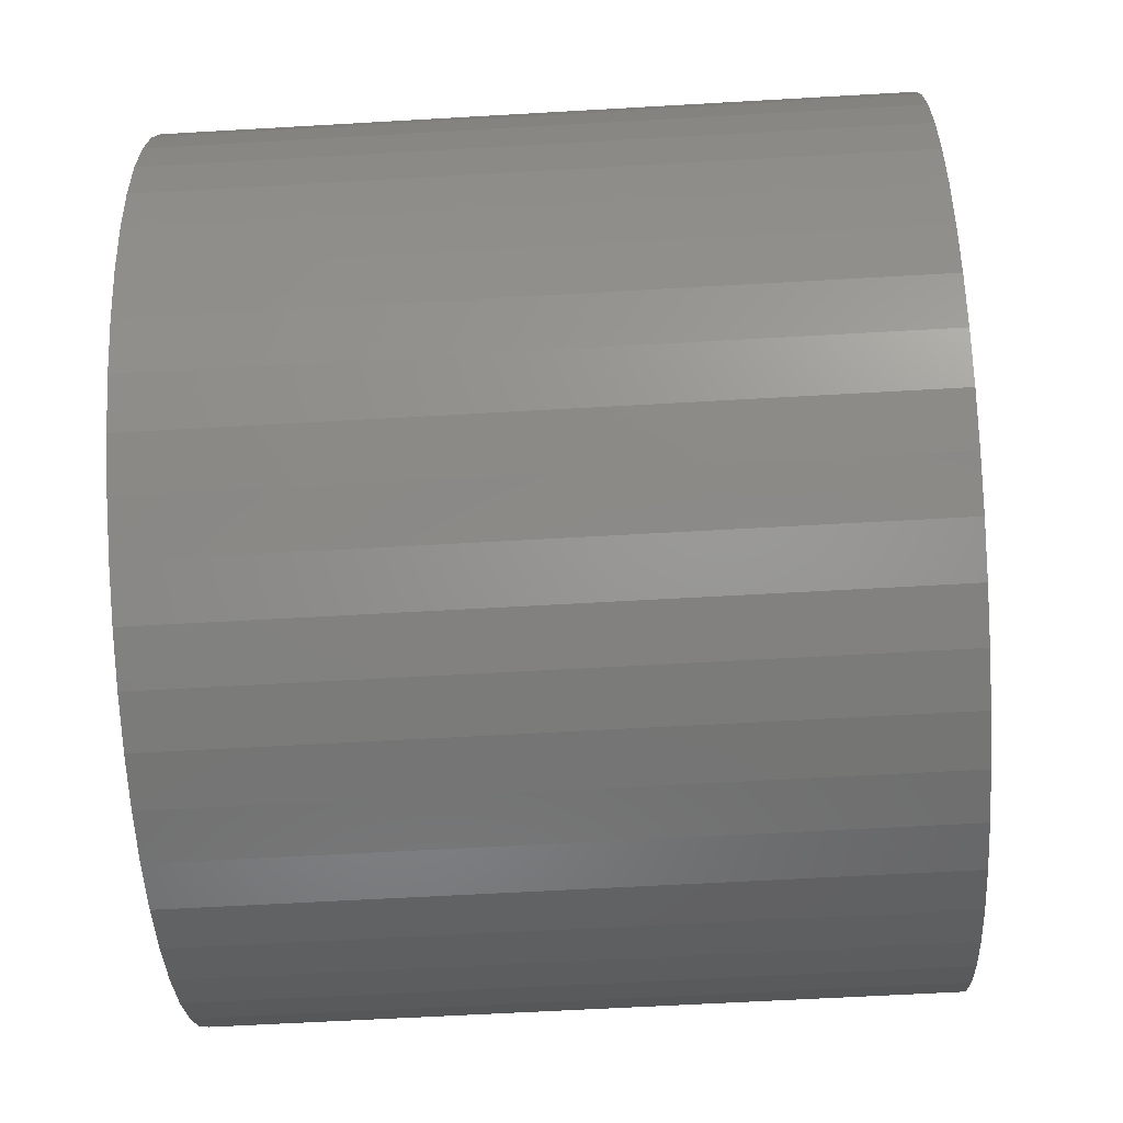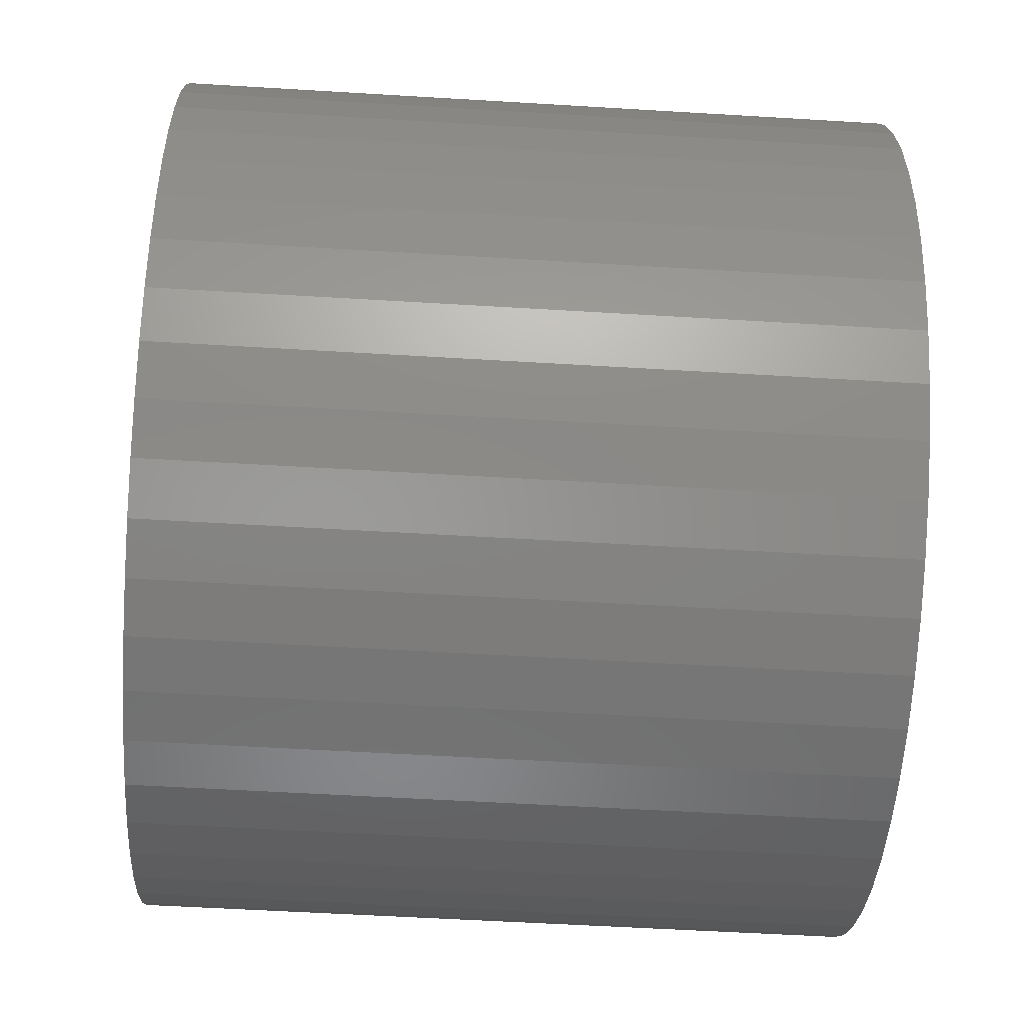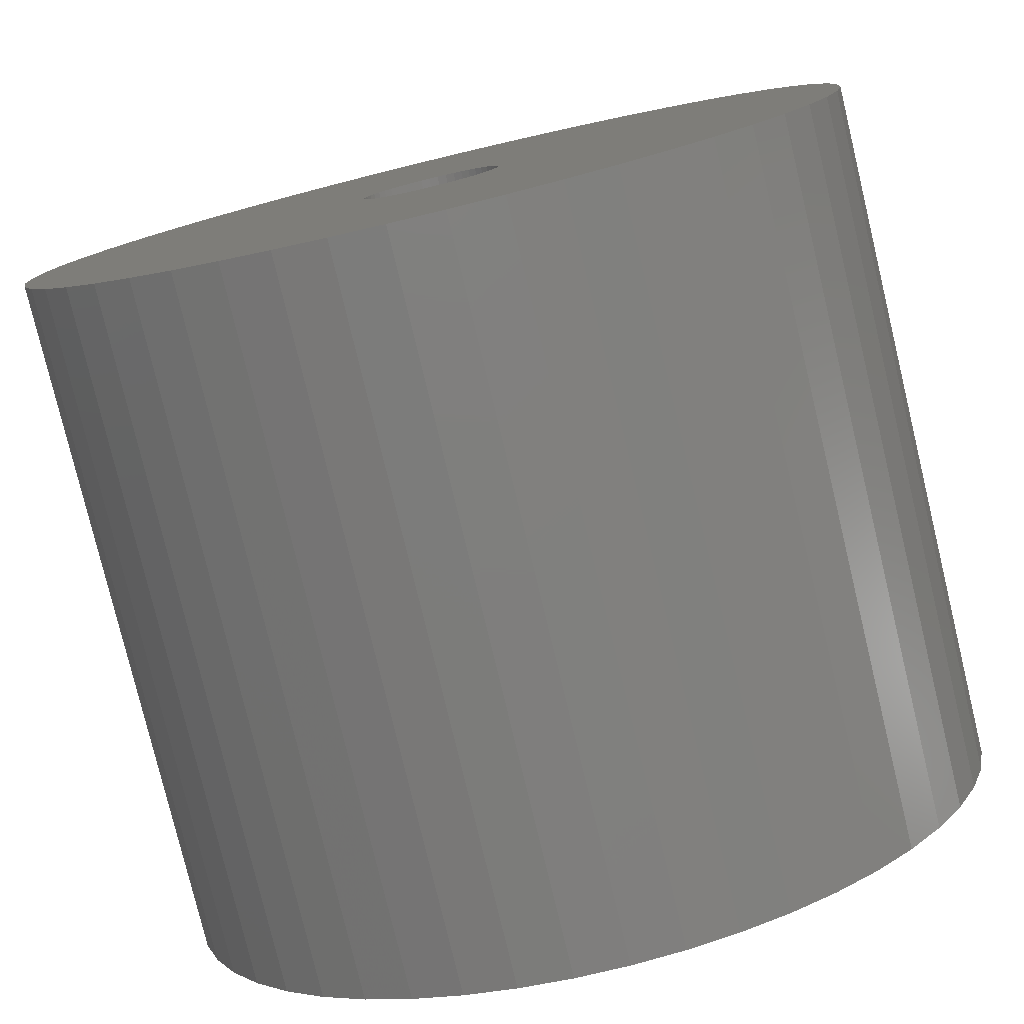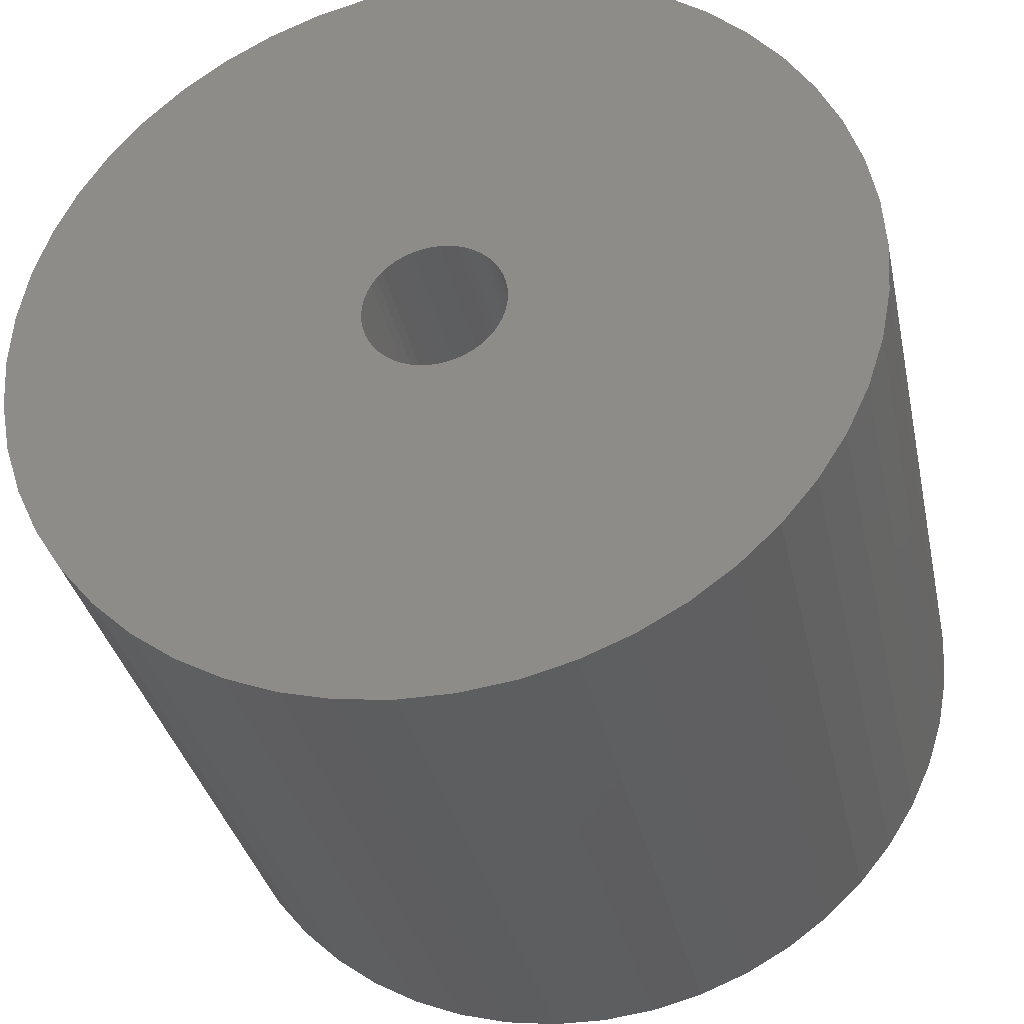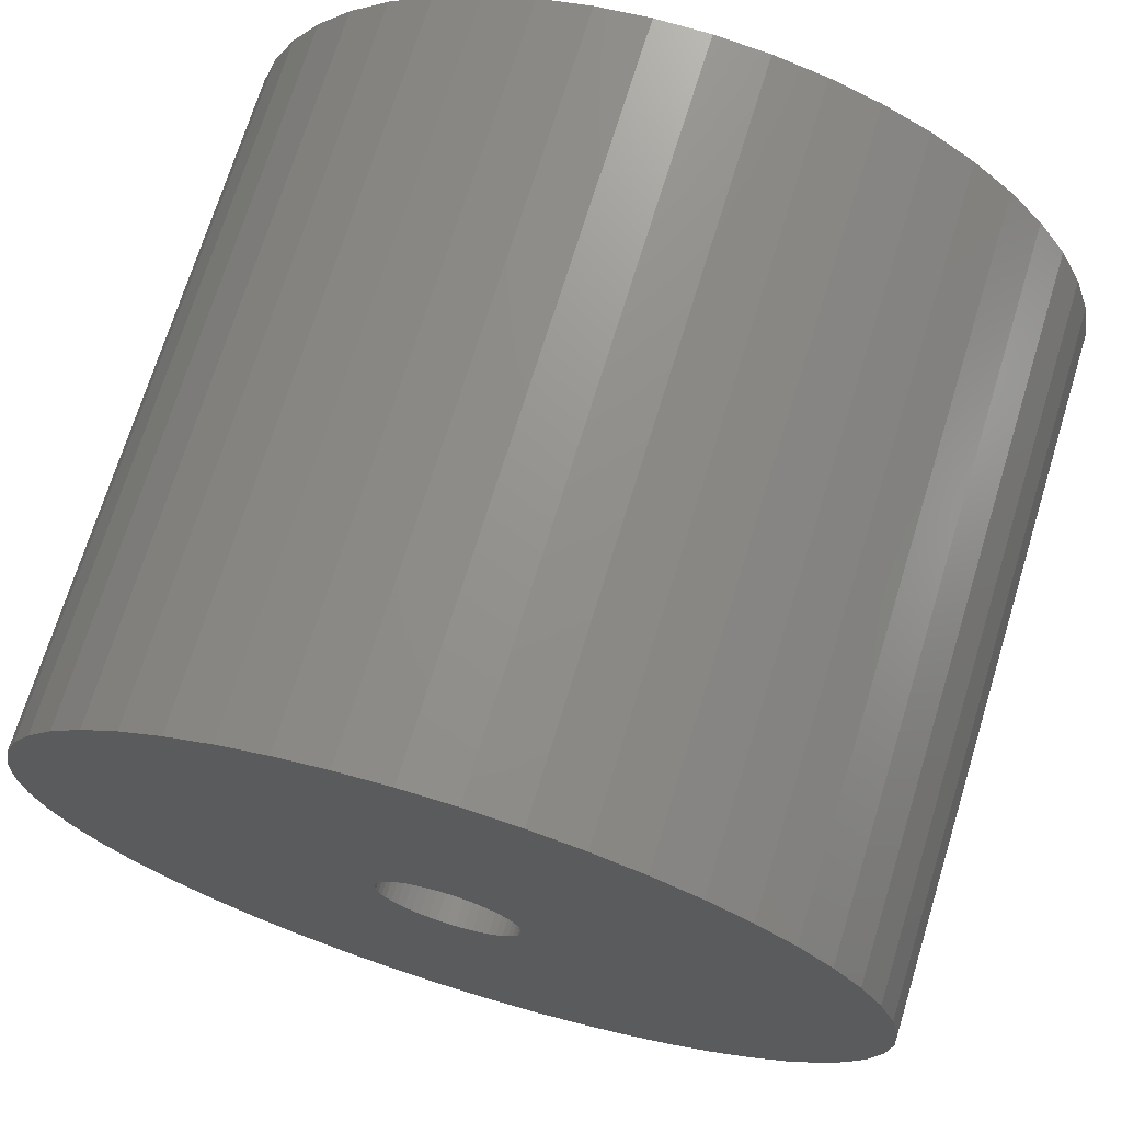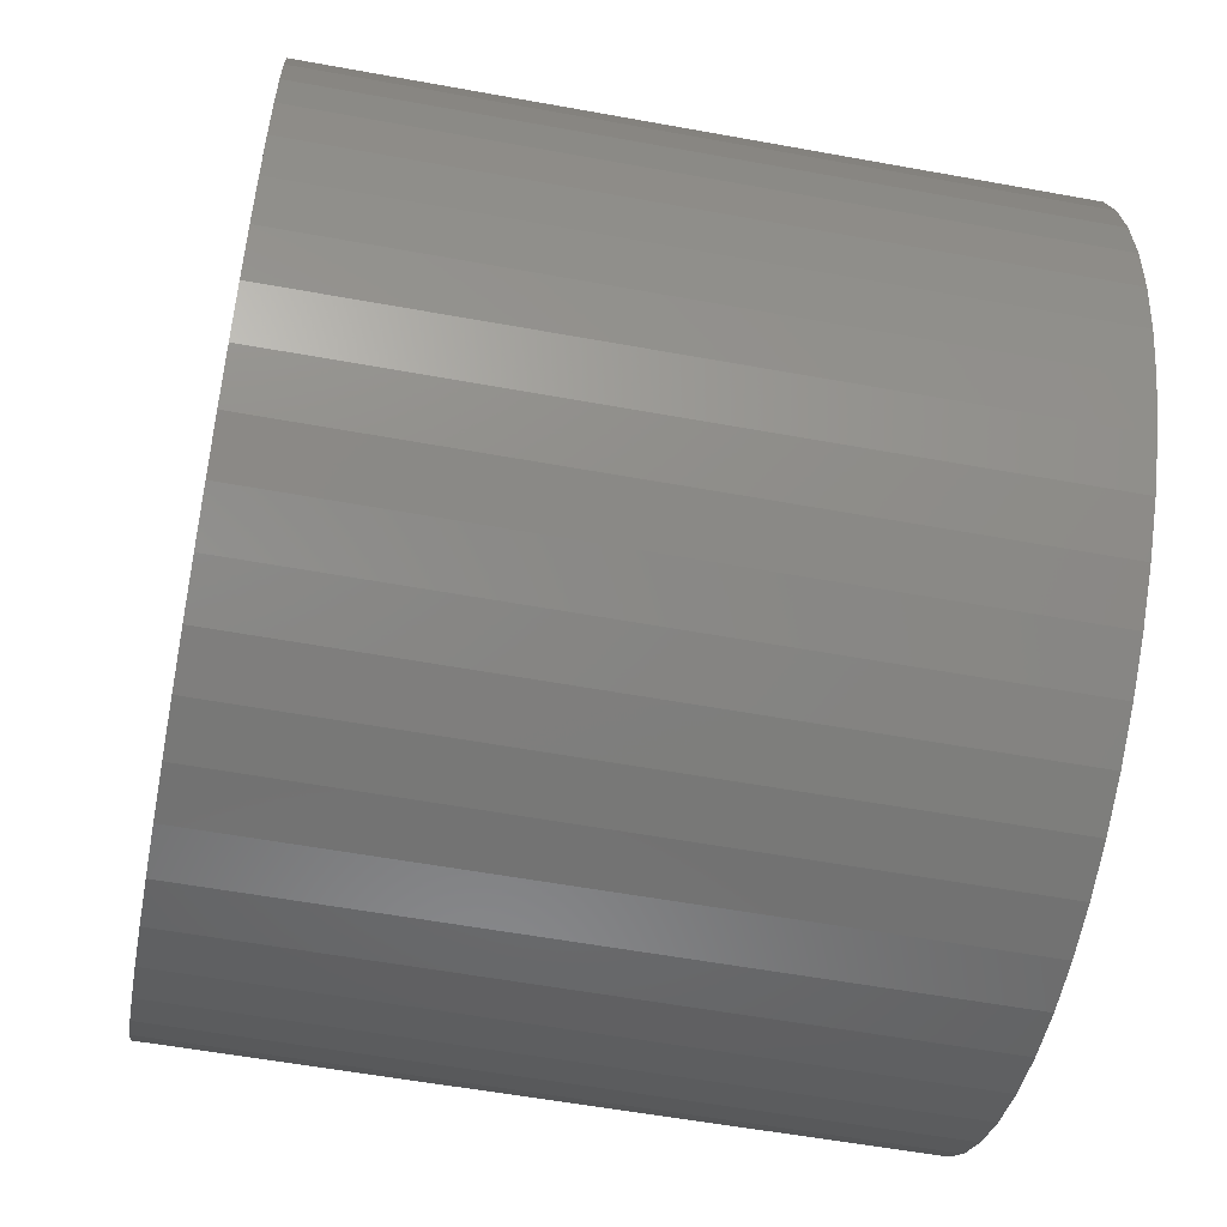
<metadata>
{"format":"stl","ext":"stl","renderer":"f3d","projection":"perspective","resolution":1024,"background":"white","views":[{"elev":-60.1,"azim":93.4,"up":"+Y"},{"elev":-54.4,"azim":86.3,"up":"+Y"},{"elev":-78.7,"azim":13.5,"up":"+Y"},{"elev":-34.2,"azim":-168.1,"up":"+Y"},{"elev":71.2,"azim":17.1,"up":"+Y"},{"elev":-56.6,"azim":-100.8,"up":"+Y"}]}
</metadata>
<code>
# stl→obj: 200 verts, 400 faces
v 12 0 10
v 11.91 1.504 -10
v 11.91 1.504 10
v 12 0 -10
v -12 0 -10
v -11.91 1.504 10
v -11.91 1.504 -10
v -12 0 10
v 0.7535 11.98 -10
v -0.7535 11.98 10
v 0.7535 11.98 10
v -0.7535 11.98 -10
v -0.7535 -11.98 -10
v 0.7535 -11.98 10
v -0.7535 -11.98 10
v 0.7535 -11.98 -10
v 8.748 8.215 -10
v 7.649 9.246 10
v 8.748 8.215 10
v 7.649 9.246 -10
v -7.649 9.246 -10
v -8.748 8.215 10
v -7.649 9.246 10
v -8.748 8.215 -10
v -3.708 11.41 -10
v -5.109 10.86 10
v -3.708 11.41 10
v -5.109 10.86 -10
v 9.708 -7.053 10
v 10.52 -5.781 -10
v 10.52 -5.781 10
v 9.708 -7.053 -10
v 11.16 4.417 10
v 10.52 5.781 -10
v 10.52 5.781 10
v 11.16 4.417 -10
v 11.62 2.984 -10
v 11.62 2.984 10
v 9.708 7.053 -10
v 9.708 7.053 10
v 5.109 10.86 -10
v 3.708 11.41 10
v 5.109 10.86 10
v 3.708 11.41 -10
v 2.249 11.79 10
v 2.249 11.79 -10
v 6.43 10.13 -10
v 6.43 10.13 10
v -11.16 4.417 -10
v -10.52 5.781 10
v -10.52 5.781 -10
v -11.16 4.417 10
v -9.708 7.053 -10
v -9.708 7.053 10
v -11.62 2.984 -10
v -11.62 2.984 10
v -2.249 11.79 10
v -2.249 11.79 -10
v 2.249 -11.79 10
v 2.249 -11.79 -10
v 2 0 10
v 1.984 0.2507 10
v 11.91 -1.504 10
v 1.937 0.4974 10
v 1.984 -0.2507 10
v 1.86 0.7362 10
v 11.62 -2.984 10
v 1.753 0.9635 10
v 1.937 -0.4974 10
v 1.618 1.176 10
v 11.16 -4.417 10
v 1.458 1.369 10
v 1.86 -0.7362 10
v 1.275 1.541 10
v 1.072 1.689 10
v 1.753 -0.9635 10
v 0.8516 1.81 10
v 0.618 1.902 10
v 1.618 -1.176 10
v 8.748 -8.215 10
v 0.3748 1.965 10
v 0.1256 1.996 10
v -0.1256 1.996 10
v -0.3748 1.965 10
v -0.618 1.902 10
v -0.8516 1.81 10
v -1.072 1.689 10
v -6.43 10.13 10
v -1.275 1.541 10
v -1.458 1.369 10
v -1.618 1.176 10
v 1.458 -1.369 10
v 7.649 -9.246 10
v 1.275 -1.541 10
v 6.43 -10.13 10
v 1.072 -1.689 10
v 5.109 -10.86 10
v 0.8516 -1.81 10
v 3.708 -11.41 10
v 0.618 -1.902 10
v 0.3748 -1.965 10
v 0.1256 -1.996 10
v -0.1256 -1.996 10
v -0.3748 -1.965 10
v -2.249 -11.79 10
v -0.618 -1.902 10
v -3.708 -11.41 10
v -0.8516 -1.81 10
v -5.109 -10.86 10
v -1.072 -1.689 10
v -6.43 -10.13 10
v -1.275 -1.541 10
v -7.649 -9.246 10
v -1.458 -1.369 10
v -8.748 -8.215 10
v -1.618 -1.176 10
v -9.708 -7.053 10
v -1.753 -0.9635 10
v -10.52 -5.781 10
v -1.86 -0.7362 10
v -11.16 -4.417 10
v -1.937 -0.4974 10
v -11.62 -2.984 10
v -1.984 -0.2507 10
v -11.91 -1.504 10
v -2 0 10
v -1.753 0.9635 10
v -1.86 0.7362 10
v -1.937 0.4974 10
v -1.984 0.2507 10
v -6.43 10.13 -10
v 11.91 -1.504 -10
v 8.748 -8.215 -10
v 11.62 -2.984 -10
v 11.16 -4.417 -10
v -8.748 -8.215 -10
v -7.649 -9.246 -10
v -10.52 -5.781 -10
v -11.16 -4.417 -10
v -9.708 -7.053 -10
v 2 0 -10
v 1.984 -0.2507 -10
v 1.937 -0.4974 -10
v 1.984 0.2507 -10
v 1.86 -0.7362 -10
v 1.753 -0.9635 -10
v 1.937 0.4974 -10
v 1.618 -1.176 -10
v 1.458 -1.369 -10
v 7.649 -9.246 -10
v 1.86 0.7362 -10
v 1.275 -1.541 -10
v 6.43 -10.13 -10
v 1.072 -1.689 -10
v 5.109 -10.86 -10
v 1.753 0.9635 -10
v 0.8516 -1.81 -10
v 3.708 -11.41 -10
v 0.618 -1.902 -10
v 1.618 1.176 -10
v 0.3748 -1.965 -10
v 0.1256 -1.996 -10
v -0.1256 -1.996 -10
v -0.3748 -1.965 -10
v -2.249 -11.79 -10
v -0.618 -1.902 -10
v -3.708 -11.41 -10
v -0.8516 -1.81 -10
v -5.109 -10.86 -10
v -1.072 -1.689 -10
v -6.43 -10.13 -10
v -1.275 -1.541 -10
v -1.458 -1.369 -10
v -1.618 -1.176 -10
v 1.458 1.369 -10
v 1.275 1.541 -10
v 1.072 1.689 -10
v 0.8516 1.81 -10
v 0.618 1.902 -10
v 0.3748 1.965 -10
v 0.1256 1.996 -10
v -0.1256 1.996 -10
v -0.3748 1.965 -10
v -0.618 1.902 -10
v -0.8516 1.81 -10
v -1.072 1.689 -10
v -1.275 1.541 -10
v -1.458 1.369 -10
v -1.618 1.176 -10
v -1.753 0.9635 -10
v -1.86 0.7362 -10
v -1.937 0.4974 -10
v -1.984 0.2507 -10
v -2 0 -10
v -1.753 -0.9635 -10
v -1.86 -0.7362 -10
v -1.937 -0.4974 -10
v -11.62 -2.984 -10
v -1.984 -0.2507 -10
v -11.91 -1.504 -10
f 1 2 3
f 2 1 4
f 5 6 7
f 6 5 8
f 9 10 11
f 10 9 12
f 13 14 15
f 14 13 16
f 17 18 19
f 18 17 20
f 21 22 23
f 22 21 24
f 25 26 27
f 26 25 28
f 29 30 31
f 30 29 32
f 33 34 35
f 34 33 36
f 3 37 38
f 37 3 2
f 35 39 40
f 39 35 34
f 41 42 43
f 42 41 44
f 44 45 42
f 45 44 46
f 47 43 48
f 43 47 41
f 49 50 51
f 50 49 52
f 53 22 24
f 22 53 54
f 55 52 49
f 52 55 56
f 12 57 10
f 57 12 58
f 16 59 14
f 59 16 60
f 38 36 33
f 36 38 37
f 40 17 19
f 17 40 39
f 46 11 45
f 11 46 9
f 20 48 18
f 48 20 47
f 51 54 53
f 54 51 50
f 7 56 55
f 56 7 6
f 61 1 3
f 62 3 38
f 1 61 63
f 64 38 33
f 65 63 61
f 66 33 35
f 63 65 67
f 68 35 40
f 69 67 65
f 70 40 19
f 67 69 71
f 72 19 18
f 73 71 69
f 74 18 48
f 71 73 31
f 75 48 43
f 76 31 73
f 77 43 42
f 31 76 29
f 78 42 45
f 79 29 76
f 29 79 80
f 3 62 61
f 38 64 62
f 33 66 64
f 35 68 66
f 40 70 68
f 19 72 70
f 18 74 72
f 48 75 74
f 43 77 75
f 81 45 11
f 42 78 77
f 45 81 78
f 11 82 81
f 11 83 82
f 10 83 11
f 83 10 84
f 57 84 10
f 84 57 85
f 27 85 57
f 85 27 86
f 26 86 27
f 86 26 87
f 88 87 26
f 87 88 89
f 23 89 88
f 89 23 90
f 90 22 91
f 22 90 23
f 92 80 79
f 80 92 93
f 94 93 92
f 93 94 95
f 96 95 94
f 95 96 97
f 98 97 96
f 97 98 99
f 100 99 98
f 99 100 59
f 101 59 100
f 59 101 14
f 102 14 101
f 103 14 102
f 15 103 104
f 105 104 106
f 103 15 14
f 107 106 108
f 109 108 110
f 111 110 112
f 113 112 114
f 115 114 116
f 117 116 118
f 119 118 120
f 121 120 122
f 123 122 124
f 104 105 15
f 125 124 126
f 54 91 22
f 91 54 127
f 106 107 105
f 50 127 54
f 108 109 107
f 127 50 128
f 110 111 109
f 52 128 50
f 112 113 111
f 128 52 129
f 114 115 113
f 56 129 52
f 116 117 115
f 129 56 130
f 118 119 117
f 6 130 56
f 120 121 119
f 130 6 126
f 122 123 121
f 8 126 6
f 124 125 123
f 126 8 125
f 28 88 26
f 88 28 131
f 131 23 88
f 23 131 21
f 58 27 57
f 27 58 25
f 63 4 1
f 4 63 132
f 80 32 29
f 32 80 133
f 71 134 67
f 134 71 135
f 67 132 63
f 132 67 134
f 136 113 115
f 113 136 137
f 138 121 139
f 121 138 119
f 136 117 140
f 117 136 115
f 141 4 132
f 142 132 134
f 4 141 2
f 143 134 135
f 144 2 141
f 145 135 30
f 2 144 37
f 146 30 32
f 147 37 144
f 148 32 133
f 37 147 36
f 149 133 150
f 151 36 147
f 152 150 153
f 36 151 34
f 154 153 155
f 156 34 151
f 157 155 158
f 34 156 39
f 159 158 60
f 160 39 156
f 39 160 17
f 132 142 141
f 134 143 142
f 135 145 143
f 30 146 145
f 32 148 146
f 133 149 148
f 150 152 149
f 153 154 152
f 155 157 154
f 161 60 16
f 158 159 157
f 60 161 159
f 16 162 161
f 16 163 162
f 13 163 16
f 163 13 164
f 165 164 13
f 164 165 166
f 167 166 165
f 166 167 168
f 169 168 167
f 168 169 170
f 171 170 169
f 170 171 172
f 137 172 171
f 172 137 173
f 173 136 174
f 136 173 137
f 175 17 160
f 17 175 20
f 176 20 175
f 20 176 47
f 177 47 176
f 47 177 41
f 178 41 177
f 41 178 44
f 179 44 178
f 44 179 46
f 180 46 179
f 46 180 9
f 181 9 180
f 182 9 181
f 12 182 183
f 58 183 184
f 182 12 9
f 25 184 185
f 28 185 186
f 131 186 187
f 21 187 188
f 24 188 189
f 53 189 190
f 51 190 191
f 49 191 192
f 55 192 193
f 183 58 12
f 7 193 194
f 140 174 136
f 174 140 195
f 184 25 58
f 138 195 140
f 185 28 25
f 195 138 196
f 186 131 28
f 139 196 138
f 187 21 131
f 196 139 197
f 188 24 21
f 198 197 139
f 189 53 24
f 197 198 199
f 190 51 53
f 200 199 198
f 191 49 51
f 199 200 194
f 192 55 49
f 5 194 200
f 193 7 55
f 194 5 7
f 155 95 97
f 95 155 153
f 150 80 93
f 80 150 133
f 31 135 71
f 135 31 30
f 169 107 109
f 107 169 167
f 139 123 198
f 123 139 121
f 158 97 99
f 97 158 155
f 60 99 59
f 99 60 158
f 165 15 105
f 15 165 13
f 137 111 113
f 111 137 171
f 171 109 111
f 109 171 169
f 140 119 138
f 119 140 117
f 198 125 200
f 125 198 123
f 200 8 5
f 8 200 125
f 153 93 95
f 93 153 150
f 167 105 107
f 105 167 165
f 141 62 144
f 62 141 61
f 126 193 130
f 193 126 194
f 182 82 83
f 82 182 181
f 162 103 102
f 103 162 163
f 149 94 92
f 94 149 152
f 176 72 74
f 72 176 175
f 188 89 90
f 89 188 187
f 185 85 86
f 85 185 184
f 151 68 156
f 68 151 66
f 144 64 147
f 64 144 62
f 179 77 78
f 77 179 178
f 177 74 75
f 74 177 176
f 128 190 127
f 190 128 191
f 127 189 91
f 189 127 190
f 129 191 128
f 191 129 192
f 186 86 87
f 86 186 185
f 184 84 85
f 84 184 183
f 161 102 101
f 102 161 162
f 147 66 151
f 66 147 64
f 160 72 175
f 72 160 70
f 156 70 160
f 70 156 68
f 180 78 81
f 78 180 179
f 181 81 82
f 81 181 180
f 178 75 77
f 75 178 177
f 91 188 90
f 188 91 189
f 130 192 129
f 192 130 193
f 187 87 89
f 87 187 186
f 183 83 84
f 83 183 182
f 143 65 142
f 65 143 69
f 166 108 106
f 108 166 168
f 118 196 120
f 196 118 195
f 154 98 96
f 98 154 157
f 157 100 98
f 100 157 159
f 149 79 148
f 79 149 92
f 146 73 145
f 73 146 76
f 142 61 141
f 61 142 65
f 120 197 122
f 197 120 196
f 124 194 126
f 194 124 199
f 152 96 94
f 96 152 154
f 159 101 100
f 101 159 161
f 148 76 146
f 76 148 79
f 145 69 143
f 69 145 73
f 163 104 103
f 104 163 164
f 168 110 108
f 110 168 170
f 164 106 104
f 106 164 166
f 114 174 116
f 174 114 173
f 116 195 118
f 195 116 174
f 122 199 124
f 199 122 197
f 170 112 110
f 112 170 172
f 172 114 112
f 114 172 173

</code>
